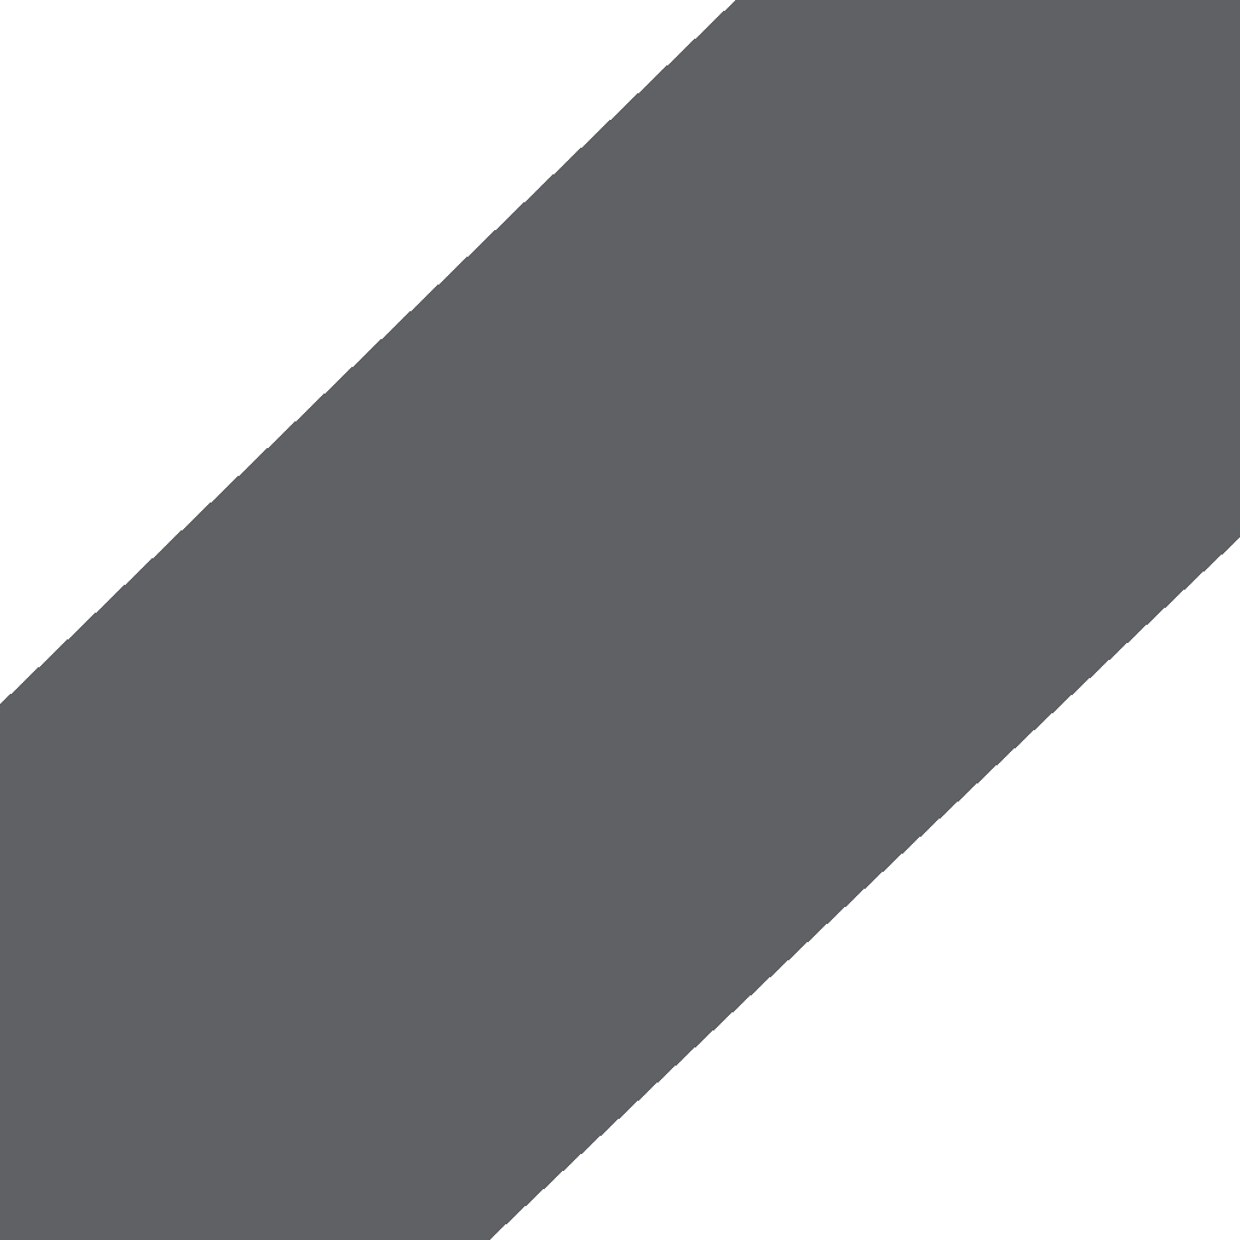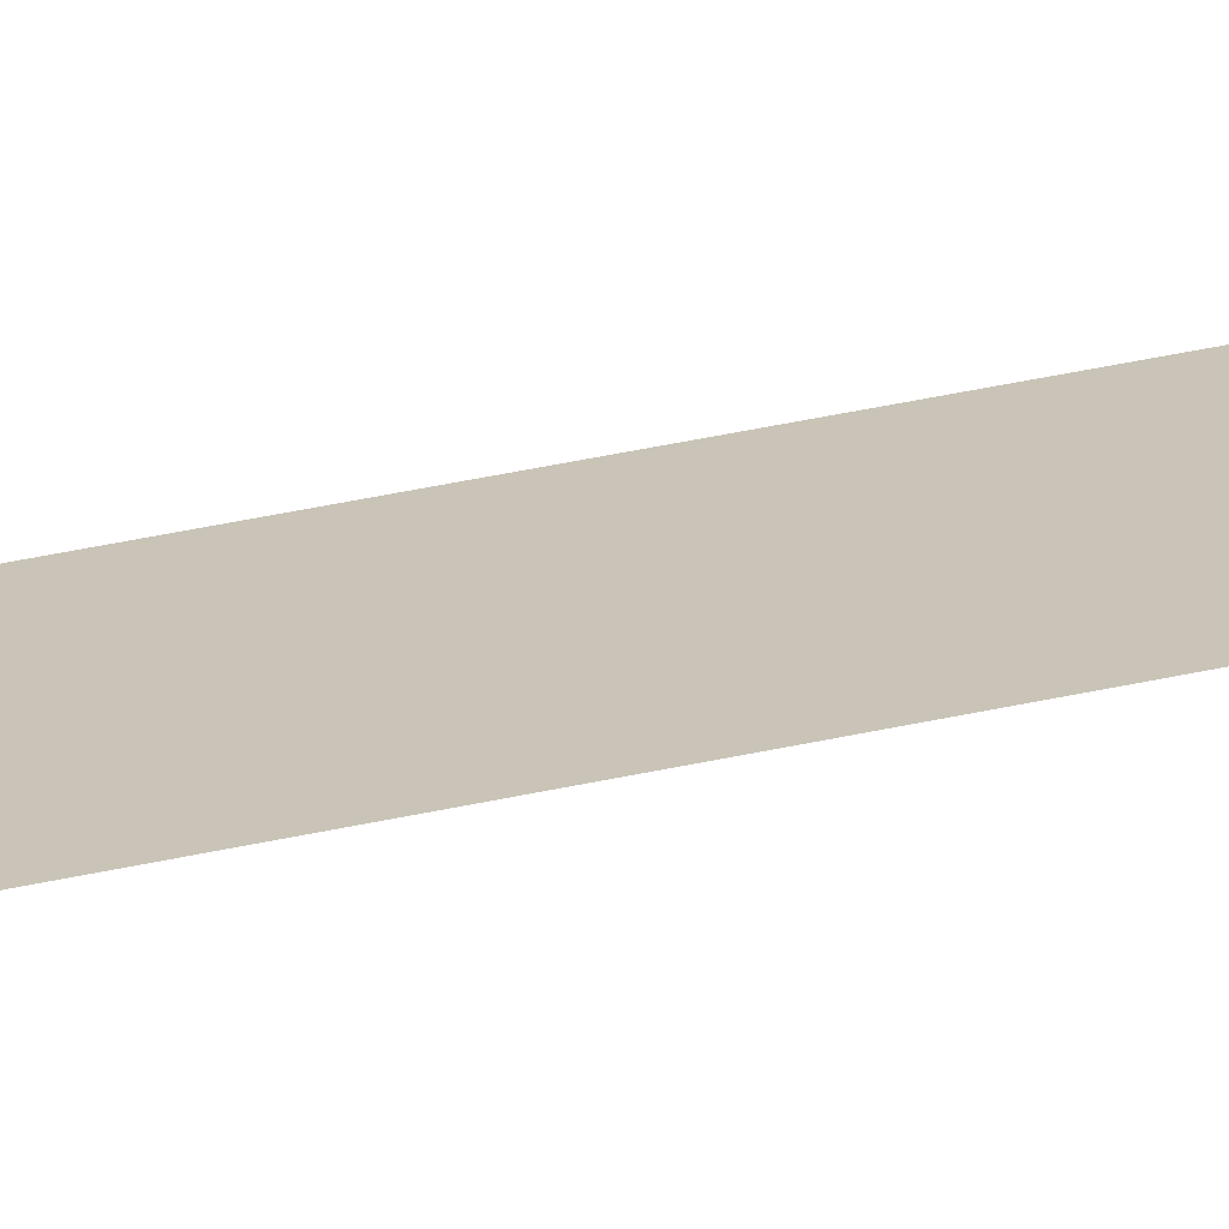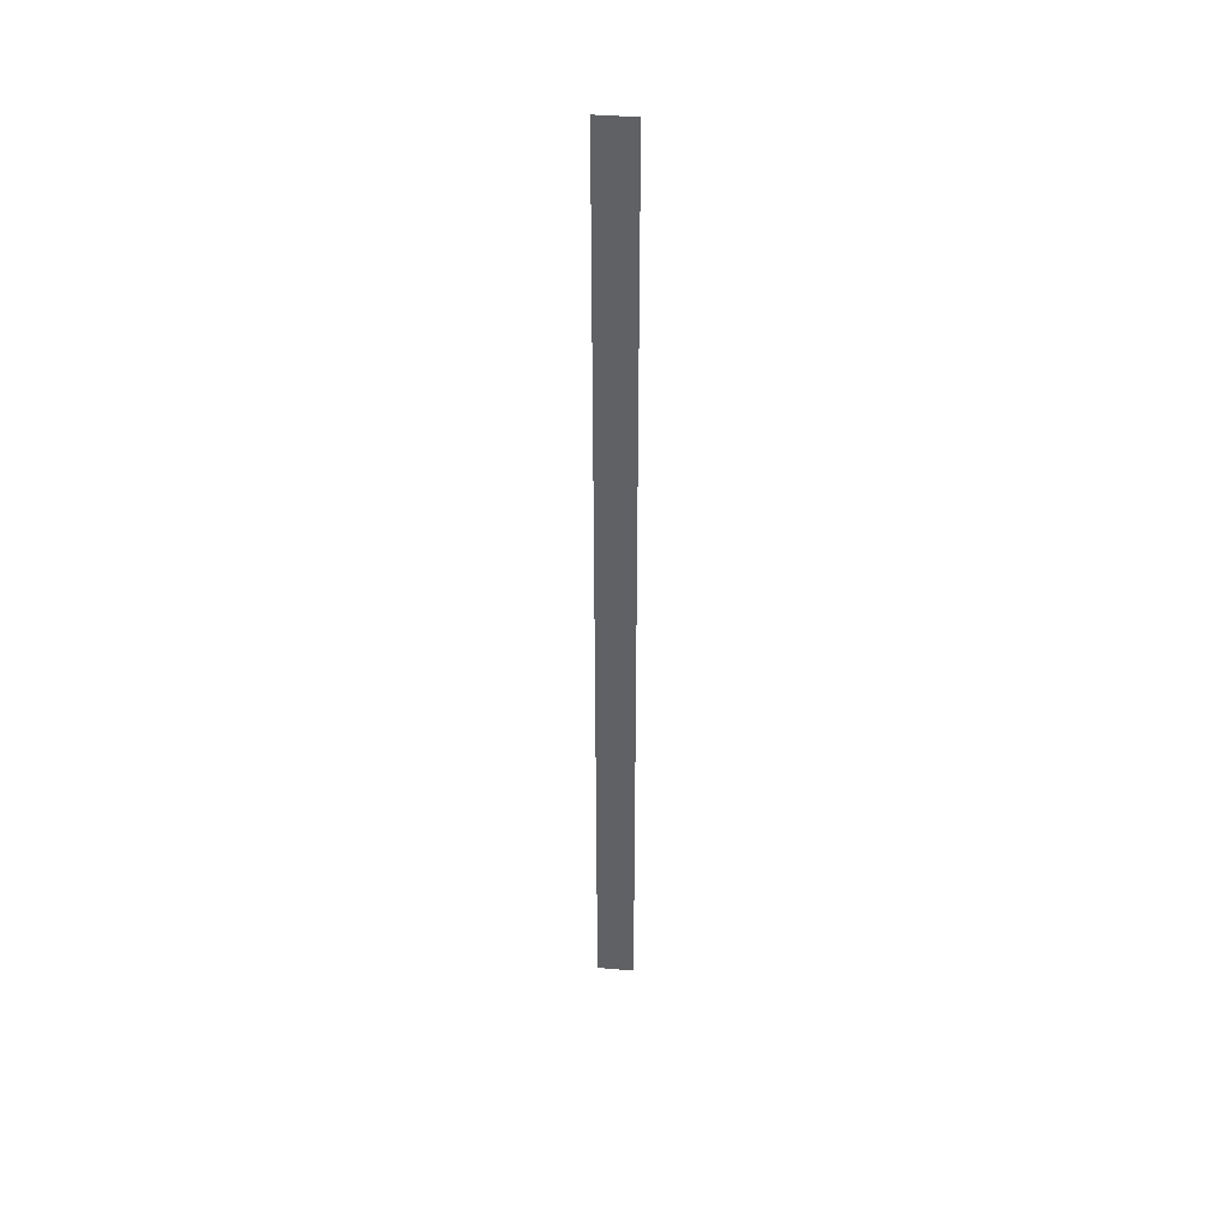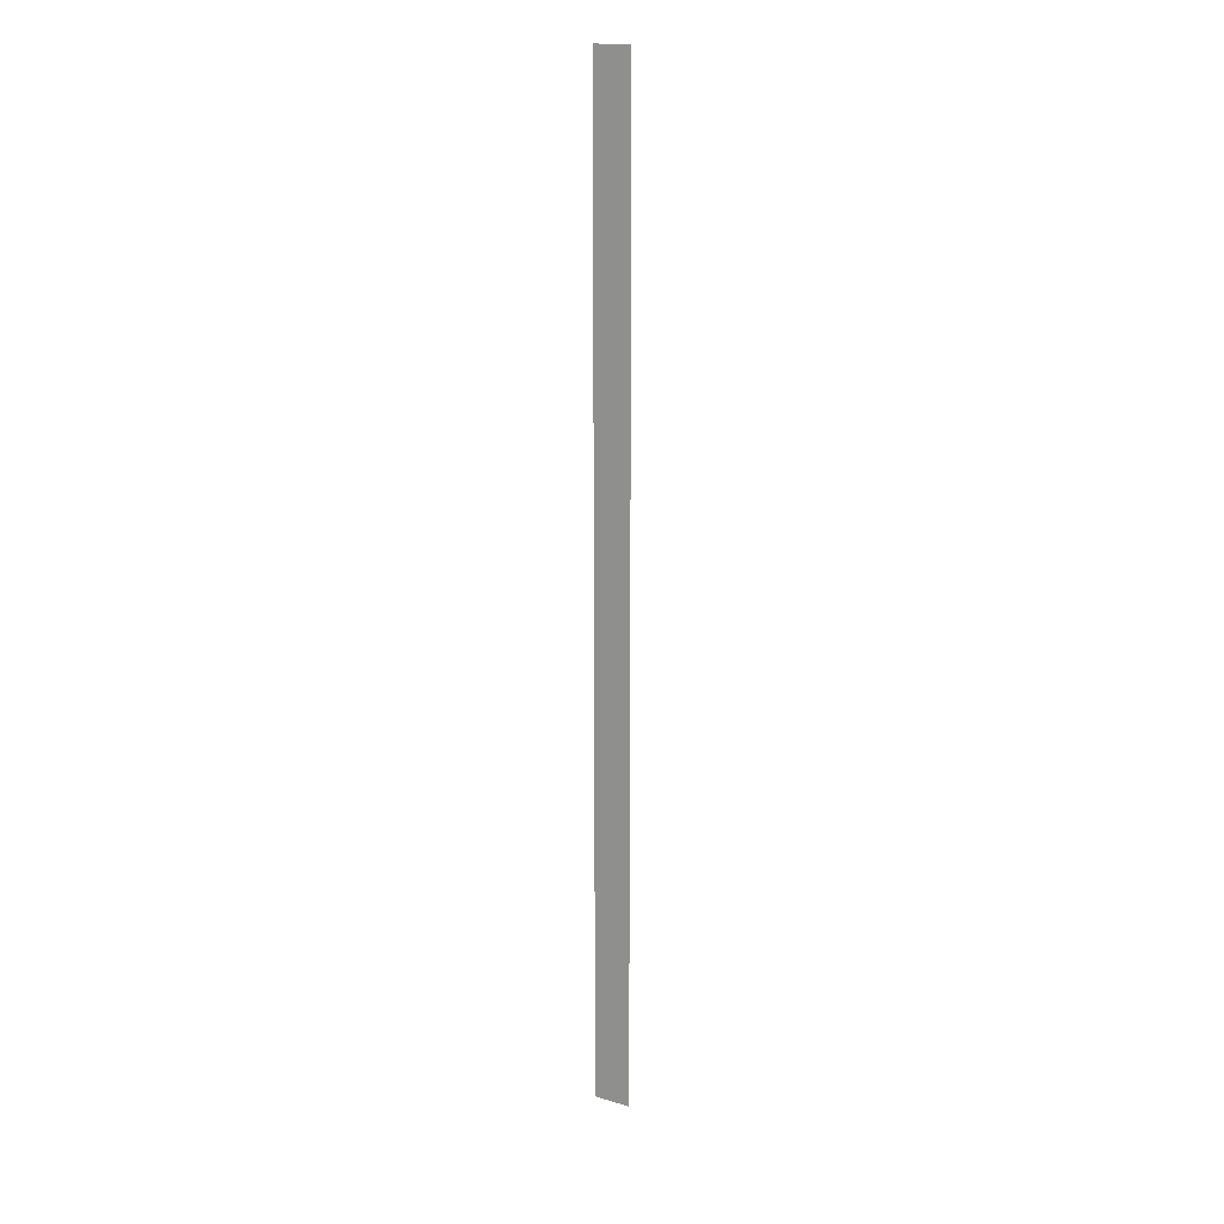
<metadata>
{"format":"obj","ext":"obj","renderer":"f3d","projection":"perspective","resolution":1024,"background":"white","views":[{"elev":-45.5,"azim":143.0,"up":"+Y"},{"elev":19.9,"azim":-117.9,"up":"+Y"},{"elev":41.4,"azim":-174.3,"up":"+Z"},{"elev":16.7,"azim":-149.4,"up":"+Z"}]}
</metadata>
<code>
o large_bullseye_bullseye.003_front_Circle.005
v 0.3556 -0.02 -1.132
v -0.3556 -0.01999 -19.66
v -0.3556 -0.02 -1.132
v 0.3556 -0.01999 -19.66
f 1 2 3
f 1 4 2

</code>
